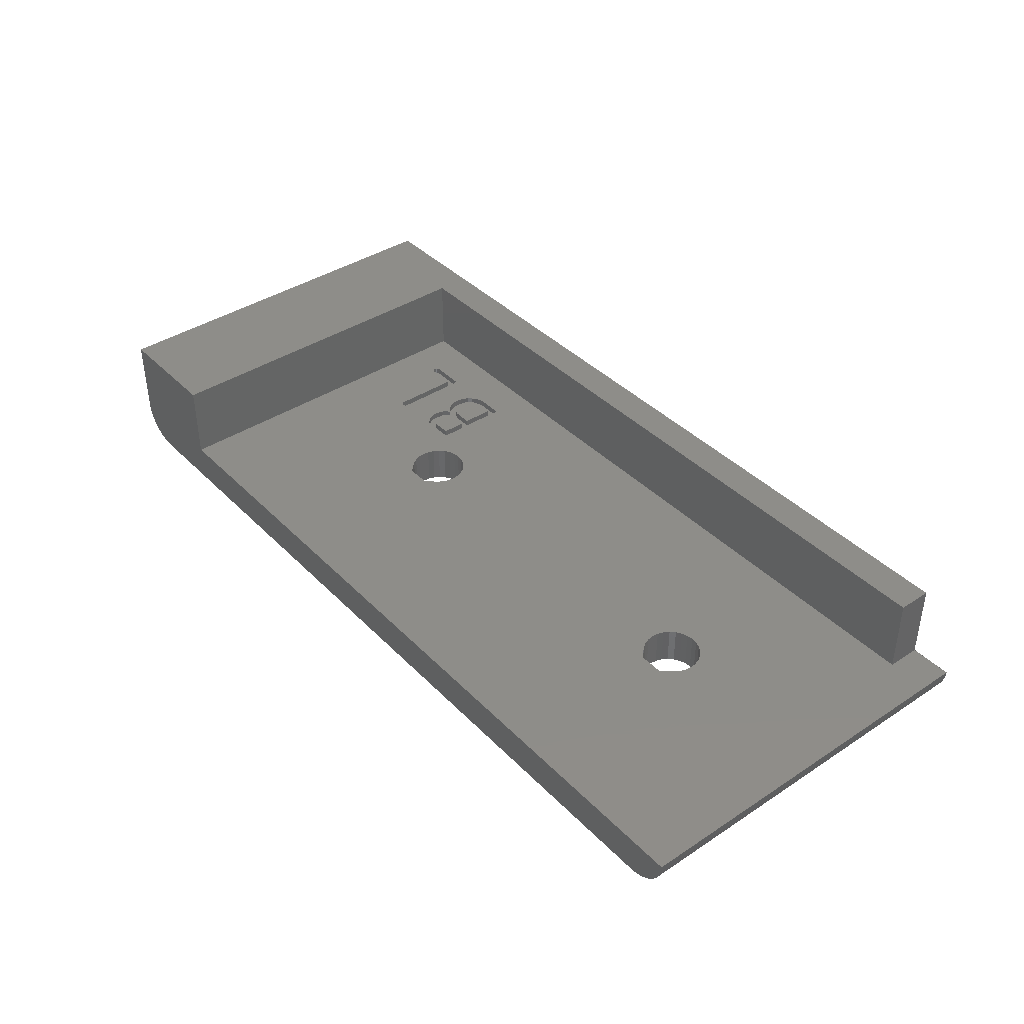
<metadata>
{"format":"stl","ext":"stl","renderer":"f3d","projection":"perspective","resolution":1024,"background":"white","views":[{"elev":39.8,"azim":50.9,"up":"+Y"}]}
</metadata>
<code>
# stl→obj: 416 verts, 836 faces
v -9.2 -6.2 0.2
v -9.159 -6.694 0.2
v -9.2 -6.2 30
v -9.159 -6.694 30
v -9.2 -0.2 0.2
v -3.645 -2.618 0.2
v 56.8 -0.2 0.2
v -3.645 -6.582 0.2
v 59.84 -7.174 0.2
v -4.11 -6.745 0.2
v 59.64 -7.628 0.2
v 59.37 -8.043 0.2
v -4.6 -6.8 0.2
v 59.03 -8.407 0.2
v 58.64 -8.711 0.2
v 58.21 -8.947 0.2
v 57.74 -9.108 0.2
v 57.25 -9.19 0.2
v -6.448 -9.19 0.2
v -6.936 -9.108 0.2
v -7.405 -8.947 0.2
v -7.841 -8.711 0.2
v -8.232 -8.407 0.2
v -8.567 -8.043 0.2
v -8.838 -7.628 0.2
v -9.037 -7.174 0.2
v -6.8 -4.6 0.2
v -6.745 -5.09 0.2
v -6.582 -5.555 0.2
v -6.32 -5.972 0.2
v -5.972 -6.32 0.2
v 60 -6.2 0.2
v 59.96 -6.694 0.2
v -2.88 -5.972 0.2
v -3.228 -6.32 0.2
v -5.09 -6.745 0.2
v 56.8 -6.2 0.2
v -5.555 -6.582 0.2
v -2.618 -5.555 0.2
v -2.455 -5.09 0.2
v -2.4 -4.6 0.2
v -2.455 -4.11 0.2
v -4.6 -2.4 0.2
v -4.11 -2.455 0.2
v -5.555 -2.618 0.2
v -5.09 -2.455 0.2
v -2.618 -3.645 0.2
v -2.88 -3.228 0.2
v -3.228 -2.88 0.2
v -5.972 -2.88 0.2
v -6.32 -3.228 0.2
v -6.582 -3.645 0.2
v -6.745 -4.11 0.2
v -9.2 -0.2 30
v -8.838 -7.628 30
v -9.037 -7.174 30
v -8.567 -8.043 30
v -8.232 -8.407 30
v -7.841 -8.711 30
v -7.405 -8.947 30
v -6.936 -9.108 30
v -6.448 -9.19 30
v -0.2 -6.2 30
v -0.2 -0.2 30
v 57.25 -9.19 30
v 60 -6.2 30
v 59.84 -7.174 30
v 59.96 -6.694 30
v 59.64 -7.628 30
v 59.37 -8.043 30
v 59.03 -8.407 30
v 58.64 -8.711 30
v 58.21 -8.947 30
v 57.74 -9.108 30
v 15.96 -9.19 13.02
v 44.51 -9.19 12.86
v 15.49 -9.19 12.86
v 12.8 -9.19 15
v 16.98 -9.19 14.04
v 16.72 -9.19 13.63
v 12.86 -9.19 15.49
v 13.02 -9.19 15.96
v 13.28 -9.19 16.37
v 17.2 -9.19 15
v 17.14 -9.19 14.51
v 13.45 -9.19 16.55
v 13.44 -9.19 16.56
v 14.09 -9.19 17.2
v 15.91 -9.19 17.2
v 16.56 -9.19 16.56
v 16.55 -9.19 16.55
v 16.72 -9.19 16.37
v 16.98 -9.19 15.96
v 17.14 -9.19 15.49
v 16.37 -9.19 13.28
v 15 -9.19 12.8
v 14.51 -9.19 12.86
v 14.04 -9.19 13.02
v 13.63 -9.19 13.28
v 13.28 -9.19 13.63
v 13.02 -9.19 14.04
v 12.86 -9.19 14.51
v 42.85 -9.19 15.49
v 42.8 -9.19 15
v 43.02 -9.19 15.96
v 46.55 -9.19 16.55
v 46.72 -9.19 16.37
v 46.56 -9.19 16.56
v 43.28 -9.19 16.37
v 43.45 -9.19 16.55
v 43.44 -9.19 16.56
v 44.09 -9.19 17.2
v 45 -9.19 12.8
v 47.15 -9.19 15.49
v 47.2 -9.19 15
v 46.98 -9.19 15.96
v 45.91 -9.19 17.2
v 47.15 -9.19 14.51
v 46.98 -9.19 14.04
v 46.72 -9.19 13.63
v 46.37 -9.19 13.28
v 45.95 -9.19 13.02
v 45.49 -9.19 12.86
v 44.05 -9.19 13.02
v 43.63 -9.19 13.28
v 43.28 -9.19 13.63
v 43.02 -9.19 14.04
v 42.85 -9.19 14.51
v 56.8 -6.2 2.8
v 43.63 -6.2 13.28
v 5.839 -6.2 11.98
v 5.928 -6.2 11.92
v 2.992 -6.2 6.286
v -0.2 -6.2 2.8
v 3.016 -6.2 6.161
v 3.085 -6.2 6.072
v 3.202 -6.2 6.018
v 3.366 -6.2 6
v 5.982 -6.2 11.83
v 5.424 -6.2 6.576
v 5.424 -6.2 11.69
v 5.714 -6.2 12
v 5.587 -6.2 11.98
v 5.496 -6.2 11.92
v 5.442 -6.2 11.83
v 11.79 -6.2 11.98
v 11.91 -6.2 11.91
v 3.354 -6.2 6.576
v 3.196 -6.2 6.558
v 3.083 -6.2 6.504
v 3.014 -6.2 6.413
v 6 -6.2 11.69
v 8.376 -6.2 7.828
v 6 -6.2 6.354
v 8.411 -6.2 7.416
v 8.515 -6.2 7.052
v 8.689 -6.2 6.74
v 8.933 -6.2 6.476
v 9.205 -6.2 6.269
v 9.47 -6.2 6.119
v 9.727 -6.2 6.03
v 8.72 -6.2 10.15
v 8.438 -6.2 8.292
v 8.686 -6.2 10.5
v 11.63 -6.2 12
v 9.738 -6.2 11.92
v 10.04 -6.2 11.98
v 10.39 -6.2 12
v 9.29 -6.2 11.7
v 9.488 -6.2 11.83
v 9.026 -6.2 11.43
v 8.837 -6.2 11.13
v 8.724 -6.2 10.83
v 14.09 -6.2 17.2
v 15.91 -6.2 17.2
v 8.392 -6.2 8.065
v 8.516 -6.2 8.508
v 8.825 -6.2 9.84
v 8.627 -6.2 8.714
v 8.999 -6.2 9.566
v 9.242 -6.2 9.33
v 9.065 -6.2 9.211
v 8.904 -6.2 9.068
v 8.758 -6.2 8.903
v 12.8 -6.2 15
v 12.86 -6.2 14.51
v 13.02 -6.2 14.04
v 13.28 -6.2 13.63
v 13.63 -6.2 13.28
v 14.04 -6.2 13.02
v 14.51 -6.2 12.86
v 13.44 -6.2 16.56
v 13.28 -6.2 16.37
v 13.45 -6.2 16.55
v 44.05 -6.2 13.02
v 13.02 -6.2 15.96
v 12.86 -6.2 15.49
v 46.98 -6.2 14.04
v 46.72 -6.2 13.63
v 42.85 -6.2 15.49
v 42.8 -6.2 15
v 45.49 -6.2 12.86
v 45 -6.2 12.8
v 42.85 -6.2 14.51
v 44.51 -6.2 12.86
v 43.02 -6.2 14.04
v 43.28 -6.2 13.63
v 45.95 -6.2 13.02
v 46.37 -6.2 13.28
v 47.15 -6.2 14.51
v 47.2 -6.2 15
v 44.09 -6.2 17.2
v 45.91 -6.2 17.2
v 47.15 -6.2 15.49
v 46.98 -6.2 15.96
v 46.72 -6.2 16.37
v 46.55 -6.2 16.55
v 46.56 -6.2 16.56
v 43.28 -6.2 16.37
v 43.44 -6.2 16.56
v 43.45 -6.2 16.55
v 43.02 -6.2 15.96
v 5.718 -6.2 6
v 5.842 -6.2 6.022
v 5.982 -6.2 6.199
v 5.929 -6.2 6.089
v 9.978 -6.2 6
v 11.72 -6.2 6
v 11.84 -6.2 6.023
v 11.98 -6.2 11.79
v 12 -6.2 11.63
v 12 -6.2 6.361
v 11.98 -6.2 6.203
v 15 -6.2 12.8
v 15.49 -6.2 12.86
v 11.93 -6.2 6.09
v 15.96 -6.2 13.02
v 16.37 -6.2 13.28
v 16.72 -6.2 13.63
v 16.72 -6.2 16.37
v 16.55 -6.2 16.55
v 16.56 -6.2 16.56
v 16.98 -6.2 15.96
v 17.14 -6.2 15.49
v 17.2 -6.2 15
v 17.14 -6.2 14.51
v 16.98 -6.2 14.04
v 56.8 -0.2 2.8
v -0.2 -0.2 2.8
v -6.745 -4.11 18.2
v -6.8 -4.6 18.2
v -6.745 -5.09 18.2
v -6.582 -3.645 18.2
v -6.32 -3.228 18.2
v -5.972 -2.88 18.2
v -5.555 -2.618 18.2
v -5.09 -2.455 18.2
v -4.6 -2.4 18.2
v -4.11 -2.455 18.2
v -3.645 -2.618 18.2
v -3.228 -2.88 18.2
v -2.88 -3.228 18.2
v -2.618 -3.645 18.2
v -2.455 -4.11 18.2
v -2.4 -4.6 18.2
v -2.455 -5.09 18.2
v -2.618 -5.555 18.2
v -2.88 -5.972 18.2
v -3.228 -6.32 18.2
v -3.645 -6.582 18.2
v -4.11 -6.745 18.2
v -4.6 -6.8 18.2
v -5.09 -6.745 18.2
v -5.555 -6.582 18.2
v -5.972 -6.32 18.2
v -6.32 -5.972 18.2
v -6.582 -5.555 18.2
v 3.016 -6.7 6.161
v 2.992 -6.7 6.286
v 3.014 -6.7 6.413
v 3.083 -6.7 6.504
v 3.196 -6.7 6.558
v 3.354 -6.7 6.576
v 5.424 -6.7 6.576
v 5.424 -6.7 11.69
v 5.442 -6.7 11.83
v 5.496 -6.7 11.92
v 5.587 -6.7 11.98
v 5.714 -6.7 12
v 5.839 -6.7 11.98
v 5.928 -6.7 11.92
v 5.982 -6.7 11.83
v 6 -6.7 11.69
v 6 -6.7 6.354
v 5.982 -6.7 6.199
v 5.929 -6.7 6.089
v 5.842 -6.7 6.022
v 5.718 -6.7 6
v 3.366 -6.7 6
v 3.202 -6.7 6.018
v 3.085 -6.7 6.072
v 8.411 -6.7 7.416
v 8.376 -6.7 7.828
v 8.392 -6.7 8.065
v 8.438 -6.7 8.292
v 8.516 -6.7 8.508
v 8.627 -6.7 8.714
v 8.758 -6.7 8.903
v 8.904 -6.7 9.068
v 9.065 -6.7 9.211
v 9.242 -6.7 9.33
v 8.999 -6.7 9.566
v 8.825 -6.7 9.84
v 8.72 -6.7 10.15
v 8.686 -6.7 10.5
v 8.724 -6.7 10.83
v 8.837 -6.7 11.13
v 9.026 -6.7 11.43
v 9.29 -6.7 11.7
v 9.488 -6.7 11.83
v 9.738 -6.7 11.92
v 10.04 -6.7 11.98
v 10.39 -6.7 12
v 11.63 -6.7 12
v 11.79 -6.7 11.98
v 11.91 -6.7 11.91
v 11.98 -6.7 11.79
v 12 -6.7 11.63
v 12 -6.7 6.361
v 11.98 -6.7 6.203
v 11.93 -6.7 6.09
v 11.84 -6.7 6.023
v 11.72 -6.7 6
v 9.978 -6.7 6
v 9.727 -6.7 6.03
v 9.47 -6.7 6.119
v 9.205 -6.7 6.269
v 8.933 -6.7 6.476
v 8.689 -6.7 6.74
v 8.515 -6.7 7.052
v 9.263 -6.7 10.46
v 9.323 -6.7 10.81
v 9.505 -6.7 11.12
v 9.798 -6.7 11.34
v 9.983 -6.7 11.39
v 10.19 -6.7 11.41
v 11.39 -6.7 11.41
v 9.632 -6.7 8.876
v 9.43 -6.7 8.758
v 10.18 -6.7 9.592
v 11.39 -6.7 9.592
v 9.868 -6.7 8.948
v 11.39 -6.7 8.972
v 11.39 -6.7 6.552
v 9.661 -6.7 6.646
v 8.977 -6.7 7.531
v 8.957 -6.7 7.752
v 10.15 -6.7 6.552
v 9.458 -6.7 6.762
v 9.282 -6.7 6.926
v 9.037 -6.7 7.319
v 9.139 -6.7 7.117
v 9.892 -6.7 6.576
v 9.263 -6.7 8.591
v 9.128 -6.7 8.394
v 9.032 -6.7 8.189
v 9.398 -6.7 10.97
v 9.277 -6.7 10.64
v 8.976 -6.7 7.974
v 9.277 -6.7 10.28
v 9.392 -6.7 9.971
v 9.32 -6.7 10.12
v 9.493 -6.7 9.839
v 9.62 -6.7 9.731
v 9.776 -6.7 9.654
v 9.962 -6.7 9.607
v 10.14 -6.7 8.972
v 9.638 -6.7 11.25
v 8.977 -6.2 7.531
v 8.957 -6.2 7.752
v 8.976 -6.2 7.974
v 9.032 -6.2 8.189
v 9.128 -6.2 8.394
v 9.263 -6.2 8.591
v 9.43 -6.2 8.758
v 9.632 -6.2 8.876
v 9.868 -6.2 8.948
v 10.14 -6.2 8.972
v 11.39 -6.2 8.972
v 11.39 -6.2 6.552
v 10.15 -6.2 6.552
v 9.892 -6.2 6.576
v 9.661 -6.2 6.646
v 9.458 -6.2 6.762
v 9.282 -6.2 6.926
v 9.139 -6.2 7.117
v 9.037 -6.2 7.319
v 9.277 -6.2 10.28
v 9.263 -6.2 10.46
v 9.277 -6.2 10.64
v 9.323 -6.2 10.81
v 9.398 -6.2 10.97
v 9.505 -6.2 11.12
v 9.638 -6.2 11.25
v 9.798 -6.2 11.34
v 9.983 -6.2 11.39
v 10.19 -6.2 11.41
v 11.39 -6.2 11.41
v 11.39 -6.2 9.592
v 10.18 -6.2 9.592
v 9.962 -6.2 9.607
v 9.776 -6.2 9.654
v 9.62 -6.2 9.731
v 9.493 -6.2 9.839
v 9.392 -6.2 9.971
v 9.32 -6.2 10.12
f 1 2 3
f 3 2 4
f 1 5 2
f 6 5 7
f 8 9 10
f 10 11 12
f 13 12 14
f 2 14 15
f 2 15 16
f 2 16 17
f 2 17 18
f 2 18 19
f 2 19 20
f 2 20 21
f 2 21 22
f 2 22 23
f 2 23 24
f 2 24 25
f 2 25 26
f 2 5 27
f 2 27 28
f 2 28 29
f 2 29 30
f 2 30 31
f 8 32 33
f 34 7 35
f 8 33 9
f 10 12 13
f 10 9 11
f 2 13 14
f 13 2 36
f 8 37 32
f 36 2 38
f 39 7 34
f 40 7 39
f 41 7 40
f 42 7 41
f 43 5 44
f 45 5 46
f 42 47 7
f 47 48 7
f 46 5 43
f 48 49 7
f 44 5 6
f 49 6 7
f 50 5 45
f 51 5 50
f 52 5 51
f 53 5 52
f 27 5 53
f 38 2 31
f 35 7 37
f 35 37 8
f 1 3 5
f 5 3 54
f 54 3 4
f 55 54 56
f 56 54 4
f 57 54 55
f 58 54 57
f 59 54 58
f 60 54 59
f 61 54 60
f 62 54 61
f 63 54 62
f 63 64 54
f 65 63 62
f 66 67 68
f 66 69 67
f 66 70 69
f 66 71 70
f 66 72 71
f 66 73 72
f 66 74 73
f 66 65 74
f 66 63 65
f 2 26 4
f 4 26 56
f 26 25 56
f 56 25 55
f 25 24 55
f 55 24 57
f 24 23 57
f 57 23 58
f 58 23 22
f 59 58 22
f 59 22 21
f 60 59 21
f 60 21 20
f 61 60 20
f 61 20 19
f 62 61 19
f 75 19 18
f 76 62 18
f 75 77 19
f 62 19 78
f 79 80 18
f 62 78 81
f 62 81 82
f 62 82 83
f 84 85 18
f 62 83 86
f 85 79 18
f 62 86 87
f 62 87 88
f 62 89 18
f 62 88 89
f 89 90 18
f 90 91 18
f 91 92 18
f 93 94 18
f 80 95 18
f 95 75 18
f 77 96 19
f 97 19 96
f 98 19 97
f 99 19 98
f 100 19 99
f 101 19 100
f 102 19 101
f 78 19 102
f 103 62 104
f 105 62 103
f 106 107 108
f 109 62 105
f 110 62 109
f 111 62 110
f 112 62 111
f 65 62 112
f 113 76 18
f 114 115 18
f 116 114 18
f 65 117 108
f 65 107 18
f 65 108 107
f 107 116 18
f 115 118 18
f 118 119 18
f 119 120 18
f 120 121 18
f 121 122 18
f 122 123 18
f 123 113 18
f 124 62 76
f 125 62 124
f 126 62 125
f 127 62 126
f 128 62 127
f 104 62 128
f 92 93 18
f 94 84 18
f 112 117 65
f 65 18 17
f 74 65 17
f 74 17 16
f 73 74 16
f 73 16 15
f 72 73 15
f 72 15 14
f 71 72 14
f 71 14 12
f 70 71 12
f 70 12 11
f 69 70 11
f 69 11 9
f 67 69 9
f 67 9 33
f 68 67 33
f 68 33 32
f 66 68 32
f 66 32 129
f 130 129 63
f 131 63 132
f 63 133 134
f 133 135 134
f 135 136 134
f 136 137 134
f 137 138 134
f 63 139 132
f 140 63 141
f 63 131 142
f 63 142 143
f 63 143 144
f 63 144 145
f 63 145 141
f 146 63 147
f 63 140 148
f 63 148 149
f 63 149 150
f 63 150 151
f 63 151 133
f 152 153 154
f 153 155 154
f 155 156 154
f 156 157 154
f 157 158 154
f 158 159 154
f 159 160 154
f 160 161 154
f 162 163 164
f 165 63 146
f 166 139 167
f 63 165 168
f 63 168 139
f 168 167 139
f 169 139 170
f 166 170 139
f 169 171 139
f 139 172 152
f 152 173 164
f 174 63 175
f 176 164 163
f 163 162 177
f 177 178 179
f 180 181 182
f 180 182 183
f 178 180 184
f 178 184 179
f 162 178 177
f 184 180 183
f 152 164 176
f 152 176 153
f 63 185 147
f 185 186 147
f 186 187 147
f 187 188 147
f 188 189 147
f 189 190 147
f 190 191 147
f 192 63 174
f 193 192 194
f 195 129 130
f 63 192 193
f 63 193 196
f 63 196 197
f 63 197 185
f 198 66 199
f 200 201 63
f 202 129 203
f 201 204 63
f 203 129 205
f 204 206 63
f 205 129 195
f 206 207 63
f 207 130 63
f 208 129 202
f 209 129 208
f 199 129 209
f 66 129 199
f 210 66 198
f 211 66 210
f 212 66 213
f 66 211 214
f 66 214 215
f 66 215 216
f 66 216 217
f 66 217 218
f 66 218 213
f 219 220 221
f 66 212 63
f 212 220 63
f 220 219 63
f 219 222 63
f 222 200 63
f 129 32 37
f 134 138 223
f 134 223 224
f 225 154 161
f 226 225 161
f 224 226 161
f 134 224 161
f 134 161 227
f 134 227 228
f 134 228 229
f 173 152 172
f 172 139 171
f 230 147 191
f 231 230 191
f 232 231 191
f 233 232 191
f 233 191 234
f 233 234 235
f 236 233 235
f 236 235 237
f 236 237 238
f 236 238 239
f 240 241 242
f 175 63 129
f 242 175 129
f 240 242 129
f 243 240 129
f 244 243 129
f 245 244 129
f 246 245 129
f 247 246 129
f 239 247 129
f 236 239 129
f 229 236 129
f 134 229 129
f 7 248 129
f 37 7 129
f 248 7 249
f 5 54 249
f 5 249 7
f 249 54 64
f 53 250 251
f 27 53 251
f 251 252 28
f 27 251 28
f 52 253 250
f 53 52 250
f 51 254 253
f 52 51 253
f 50 255 254
f 51 50 254
f 45 256 255
f 50 45 255
f 46 257 256
f 45 46 256
f 43 258 257
f 46 43 257
f 44 259 258
f 43 44 258
f 6 260 259
f 44 6 259
f 49 261 260
f 6 49 260
f 48 262 261
f 49 48 261
f 263 262 47
f 47 262 48
f 264 263 42
f 42 263 47
f 265 264 41
f 41 264 42
f 265 41 266
f 266 41 40
f 266 40 267
f 267 40 39
f 267 39 268
f 268 39 34
f 268 34 269
f 269 34 35
f 269 35 270
f 270 35 8
f 270 8 271
f 271 8 10
f 271 10 272
f 272 10 13
f 272 13 273
f 273 13 36
f 273 36 274
f 274 36 38
f 274 38 275
f 275 38 31
f 275 31 276
f 276 31 30
f 277 276 30
f 29 277 30
f 252 277 29
f 28 252 29
f 249 64 63
f 134 249 63
f 102 186 185
f 78 102 185
f 185 197 81
f 78 185 81
f 101 187 186
f 102 101 186
f 100 188 187
f 101 100 187
f 99 189 188
f 100 99 188
f 98 190 189
f 99 98 189
f 97 191 190
f 98 97 190
f 96 234 191
f 97 96 191
f 77 235 234
f 96 77 234
f 75 237 235
f 77 75 235
f 95 238 237
f 75 95 237
f 80 239 238
f 95 80 238
f 247 239 79
f 79 239 80
f 246 247 85
f 85 247 79
f 245 246 84
f 84 246 85
f 245 84 244
f 244 84 94
f 244 94 243
f 243 94 93
f 243 93 240
f 240 93 92
f 240 92 241
f 241 92 91
f 90 242 241
f 91 90 241
f 242 90 175
f 175 90 89
f 88 174 89
f 89 174 175
f 174 88 192
f 192 88 87
f 86 194 192
f 87 86 192
f 193 194 86
f 83 193 86
f 196 193 83
f 82 196 83
f 197 196 82
f 81 197 82
f 128 204 201
f 104 128 201
f 201 200 103
f 104 201 103
f 127 206 204
f 128 127 204
f 126 207 206
f 127 126 206
f 125 130 207
f 126 125 207
f 124 195 130
f 125 124 130
f 76 205 195
f 124 76 195
f 113 203 205
f 76 113 205
f 123 202 203
f 113 123 203
f 122 208 202
f 123 122 202
f 121 209 208
f 122 121 208
f 120 199 209
f 121 120 209
f 198 199 119
f 119 199 120
f 210 198 118
f 118 198 119
f 211 210 115
f 115 210 118
f 211 115 214
f 214 115 114
f 214 114 215
f 215 114 116
f 215 116 216
f 216 116 107
f 216 107 217
f 217 107 106
f 108 218 217
f 106 108 217
f 218 108 213
f 213 108 117
f 112 212 117
f 117 212 213
f 212 112 220
f 220 112 111
f 110 221 220
f 111 110 220
f 219 221 110
f 109 219 110
f 222 219 109
f 105 222 109
f 200 222 105
f 103 200 105
f 129 248 249
f 134 129 249
f 278 135 133
f 279 278 133
f 133 151 280
f 279 133 280
f 151 150 281
f 280 151 281
f 149 282 150
f 150 282 281
f 148 283 149
f 149 283 282
f 140 284 148
f 148 284 283
f 284 140 141
f 285 284 141
f 141 145 286
f 285 141 286
f 145 144 287
f 286 145 287
f 143 288 144
f 144 288 287
f 142 289 143
f 143 289 288
f 131 290 142
f 142 290 289
f 132 291 131
f 131 291 290
f 139 292 132
f 132 292 291
f 152 293 139
f 139 293 292
f 154 294 152
f 152 294 293
f 154 225 294
f 294 225 295
f 225 226 295
f 295 226 296
f 296 226 224
f 297 296 224
f 297 224 223
f 298 297 223
f 298 223 138
f 299 298 138
f 299 138 137
f 300 299 137
f 300 137 136
f 301 300 136
f 301 136 135
f 278 301 135
f 302 155 153
f 303 302 153
f 153 176 304
f 303 153 304
f 176 163 305
f 304 176 305
f 163 177 306
f 305 163 306
f 177 179 307
f 306 177 307
f 179 184 308
f 307 179 308
f 184 183 309
f 308 184 309
f 182 310 183
f 183 310 309
f 181 311 182
f 182 311 310
f 311 181 180
f 312 311 180
f 312 180 178
f 313 312 178
f 313 178 162
f 314 313 162
f 314 162 164
f 315 314 164
f 164 173 316
f 315 164 316
f 173 172 317
f 316 173 317
f 172 171 318
f 317 172 318
f 171 169 319
f 318 171 319
f 170 320 169
f 169 320 319
f 166 321 170
f 170 321 320
f 167 322 166
f 166 322 321
f 168 323 167
f 167 323 322
f 165 324 168
f 168 324 323
f 146 325 165
f 165 325 324
f 147 326 146
f 146 326 325
f 230 327 147
f 147 327 326
f 231 328 230
f 230 328 327
f 232 329 231
f 231 329 328
f 232 233 329
f 329 233 330
f 233 236 330
f 330 236 331
f 331 236 229
f 332 331 229
f 332 229 228
f 333 332 228
f 333 228 227
f 334 333 227
f 334 227 161
f 335 334 161
f 335 161 160
f 336 335 160
f 336 160 159
f 337 336 159
f 337 159 158
f 338 337 158
f 338 158 157
f 339 338 157
f 339 157 156
f 340 339 156
f 340 156 155
f 302 340 155
f 253 254 250
f 250 254 255
f 250 255 256
f 250 256 257
f 250 257 258
f 250 258 259
f 250 259 260
f 250 260 261
f 250 261 262
f 250 262 263
f 250 263 264
f 250 264 265
f 250 265 266
f 250 266 267
f 250 267 268
f 250 268 269
f 250 269 270
f 250 270 271
f 250 271 272
f 250 272 273
f 250 273 274
f 250 274 275
f 250 275 276
f 250 276 277
f 250 277 252
f 250 252 251
f 281 282 280
f 280 282 283
f 280 283 284
f 285 286 284
f 284 286 287
f 284 287 288
f 284 288 289
f 284 289 290
f 284 290 291
f 284 291 292
f 284 292 293
f 284 293 294
f 284 294 280
f 280 294 295
f 280 295 296
f 280 296 297
f 280 297 298
f 280 298 299
f 280 299 300
f 280 300 301
f 280 301 278
f 280 278 279
f 305 306 304
f 304 306 307
f 304 307 308
f 304 308 309
f 304 309 310
f 304 310 311
f 312 313 311
f 313 314 311
f 314 315 311
f 311 315 316
f 311 316 317
f 311 317 318
f 341 318 319
f 342 319 320
f 343 320 321
f 344 321 322
f 345 322 323
f 346 323 324
f 346 325 347
f 347 325 326
f 348 349 350
f 351 352 348
f 353 328 329
f 354 329 330
f 355 333 334
f 304 334 335
f 304 335 336
f 304 336 337
f 304 337 338
f 304 338 339
f 304 339 340
f 304 340 302
f 304 302 303
f 356 304 357
f 354 333 358
f 359 334 360
f 354 331 332
f 304 356 361
f 304 361 362
f 354 332 333
f 304 362 360
f 304 360 334
f 355 334 359
f 363 333 355
f 354 330 331
f 358 333 363
f 351 328 353
f 364 304 349
f 347 327 328
f 347 328 351
f 365 304 364
f 366 304 365
f 342 320 367
f 341 319 368
f 304 366 369
f 311 318 341
f 370 311 341
f 371 311 372
f 373 311 371
f 374 311 373
f 375 304 374
f 311 374 304
f 376 304 375
f 351 348 350
f 351 377 352
f 304 376 349
f 376 350 349
f 347 326 327
f 377 351 353
f 346 324 325
f 345 323 346
f 378 321 344
f 343 321 378
f 367 320 343
f 344 322 345
f 368 319 342
f 372 311 370
f 357 304 369
f 353 329 354
f 379 356 380
f 380 356 357
f 381 380 369
f 369 380 357
f 382 381 366
f 366 381 369
f 383 382 365
f 365 382 366
f 384 383 364
f 364 383 365
f 385 384 349
f 349 384 364
f 348 386 385
f 349 348 385
f 352 387 386
f 348 352 386
f 377 388 387
f 352 377 387
f 353 389 388
f 377 353 388
f 354 390 389
f 353 354 389
f 390 354 391
f 391 354 358
f 391 358 392
f 392 358 363
f 392 363 393
f 393 363 355
f 393 355 394
f 394 355 359
f 394 359 395
f 395 359 360
f 395 360 396
f 396 360 362
f 396 362 397
f 397 362 361
f 397 361 379
f 379 361 356
f 398 370 399
f 399 370 341
f 400 399 368
f 368 399 341
f 401 400 342
f 342 400 368
f 402 401 367
f 367 401 342
f 403 402 343
f 343 402 367
f 378 404 403
f 343 378 403
f 344 405 404
f 378 344 404
f 345 406 405
f 344 345 405
f 346 407 406
f 345 346 406
f 347 408 407
f 346 347 407
f 351 409 408
f 347 351 408
f 409 351 410
f 410 351 350
f 410 350 411
f 411 350 376
f 411 376 412
f 412 376 375
f 412 375 413
f 413 375 374
f 413 374 414
f 414 374 373
f 414 373 415
f 415 373 371
f 415 371 416
f 416 371 372
f 416 372 398
f 398 372 370
f 382 383 381
f 381 383 384
f 381 384 385
f 381 385 386
f 381 386 387
f 381 387 388
f 381 388 389
f 381 389 390
f 381 390 391
f 381 391 392
f 381 392 393
f 381 393 394
f 381 394 395
f 381 395 396
f 381 396 397
f 381 397 379
f 381 379 380
f 401 402 400
f 400 402 403
f 400 403 404
f 400 404 405
f 400 405 406
f 400 406 407
f 400 407 408
f 400 408 409
f 400 409 410
f 400 410 411
f 400 411 412
f 400 412 413
f 400 413 414
f 400 414 415
f 400 415 416
f 400 416 398
f 400 398 399

</code>
